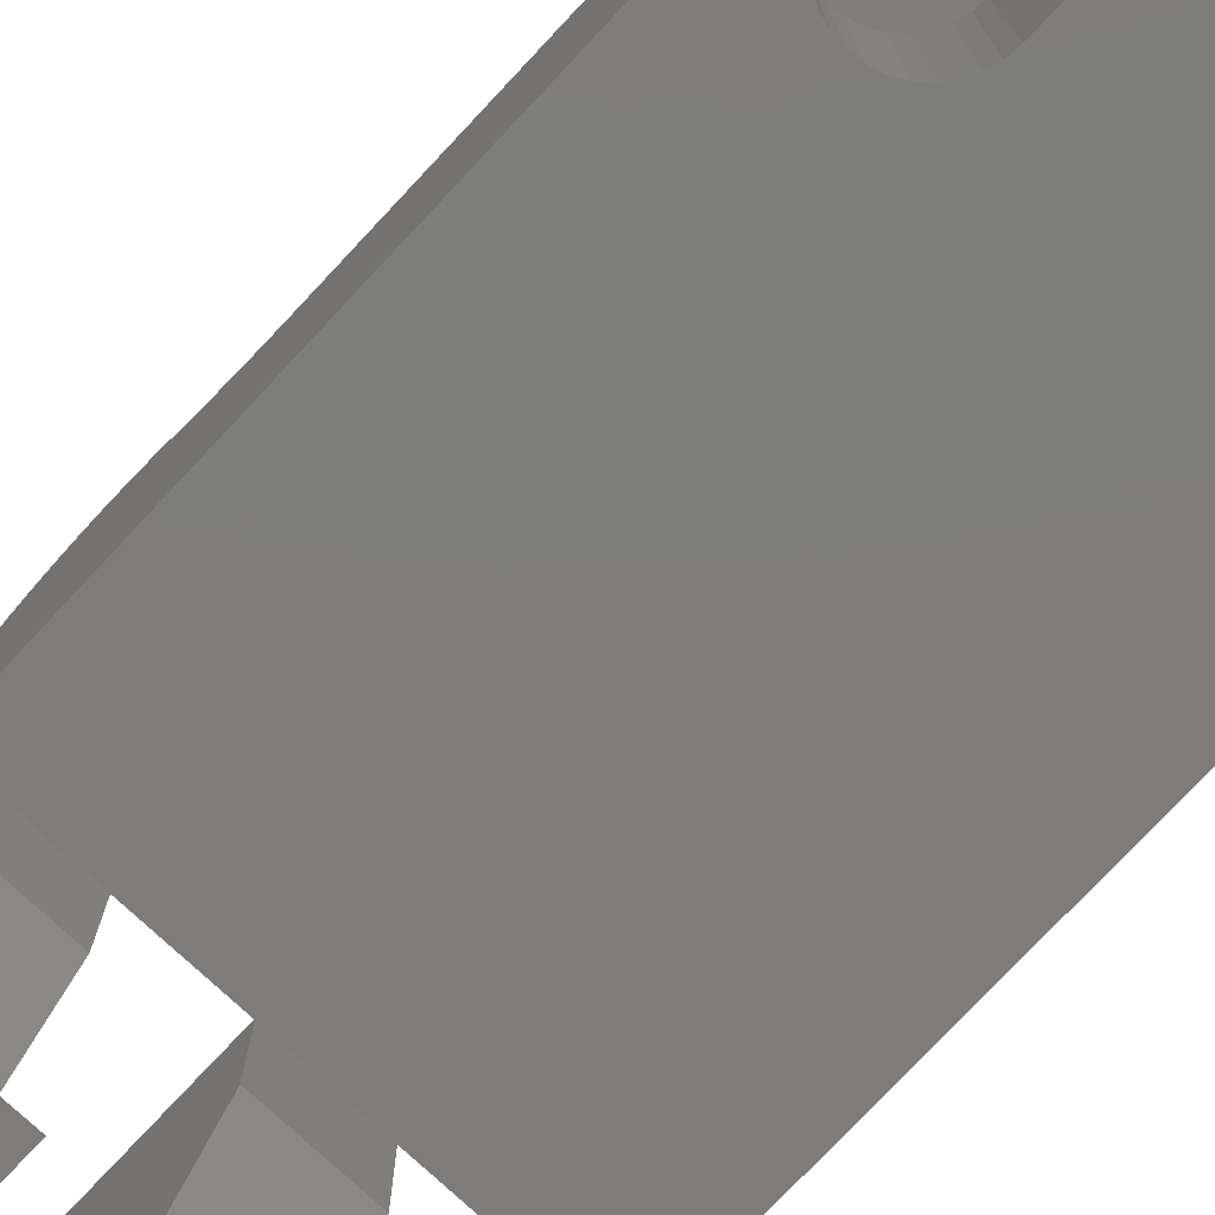
<metadata>
{"format":"stl","ext":"stl","renderer":"f3d","projection":"perspective","resolution":1024,"background":"white","views":[{"elev":-76.2,"azim":-43.1,"up":"+Z"}]}
</metadata>
<code>
# stl→obj: 402 verts, 784 faces
v -0.2188 0.02775 0.1219
v -0.2188 0.2197 0.1112
v -0.2188 -0.002467 0.1192
v -0.2188 0.1203 0.1564
v -0.2188 0.1395 0.1576
v -0.2188 0.1586 0.1551
v -0.2188 0.1017 0.1514
v -0.2188 0.1768 0.1489
v -0.2188 0.05701 0.1298
v -0.2188 0.208 0.1265
v -0.2188 0.2344 -0.02286
v -0.2188 0.2186 -0.07812
v -0.2188 -0.5156 -0.07812
v -0.2188 0.08438 0.1429
v -0.2188 0.1935 0.1392
v -0.2188 -0.5156 0.1192
v -0.2188 0.2282 0.09392
v -0.2188 0.2331 0.07531
v -0.2188 0.2344 0.05609
v 0.2188 -0.002467 0.1192
v 0.2188 0.2197 0.1112
v 0.2188 0.02775 0.1219
v 0.2188 0.1586 0.1551
v 0.2188 0.1395 0.1576
v 0.2188 0.1203 0.1564
v 0.2188 0.1017 0.1514
v 0.2188 0.1768 0.1489
v 0.2188 0.208 0.1265
v 0.2188 0.05701 0.1298
v 0.2188 -0.5156 -0.07812
v 0.2188 0.2186 -0.07812
v 0.2188 0.2344 -0.02286
v 0.2188 0.08438 0.1429
v 0.2188 0.1935 0.1392
v 0.2188 -0.5156 0.1192
v 0.2188 0.2344 0.05609
v 0.2188 0.2331 0.07531
v 0.2188 0.2282 0.09392
v -0.1887 -0.3521 -0.07812
v -0.1887 -0.5156 -0.07812
v 0.1887 -0.5156 -0.07812
v 0.1887 -0.3521 -0.07812
v -0.1334 -0.2969 -0.07812
v 0.1334 -0.2969 -0.07812
v 0.1226 -0.2979 -0.07812
v -0.1226 -0.2979 -0.07812
v 0.1122 -0.3011 -0.07812
v -0.1122 -0.3011 -0.07812
v 0.1027 -0.3062 -0.07812
v -0.1027 -0.3062 -0.07812
v 0.09431 -0.3131 -0.07812
v -0.09431 -0.3131 -0.07812
v 0.08744 -0.3214 -0.07812
v -0.08744 -0.3214 -0.07812
v 0.08233 -0.331 -0.07812
v 0.1876 -0.3414 -0.07812
v 0.1844 -0.331 -0.07812
v 0.1793 -0.3214 -0.07812
v 0.1725 -0.3131 -0.07812
v 0.1641 -0.3062 -0.07812
v 0.1545 -0.3011 -0.07812
v 0.1442 -0.2979 -0.07812
v -0.1442 -0.2979 -0.07812
v -0.1545 -0.3011 -0.07812
v -0.1641 -0.3062 -0.07812
v -0.1725 -0.3131 -0.07812
v -0.1793 -0.3214 -0.07812
v -0.1844 -0.331 -0.07812
v -0.1876 -0.3414 -0.07812
v 0.07812 -0.5156 -0.07812
v -0.07812 -0.5156 -0.07812
v 0.07812 -0.3521 -0.07812
v -0.07812 -0.3521 -0.07812
v 0.07919 -0.3414 -0.07812
v -0.07919 -0.3414 -0.07812
v -0.08233 -0.331 -0.07812
v -0.1328 0.07353 0.137
v -0.1328 0.0491 0.1271
v -0.1328 0.02344 0.1211
v 0.1328 0.0491 0.1271
v 0.1328 0.07353 0.137
v 0.1328 0.02344 0.1211
v -0.07812 0.07353 0.137
v 0.07812 0.07353 0.137
v 0.07812 0.02344 0.1211
v -0.07812 0.02344 0.1211
v -0.07812 0.0491 0.1271
v 0.07812 0.0491 0.1271
v -0.07812 -0.5156 0.1192
v -0.07812 -0.4339 0.1192
v -0.05049 -0.4062 0.1192
v 0.05049 -0.4062 0.1192
v 0.07812 -0.4339 0.1192
v 0.07812 -0.5156 0.1192
v 0.05049 -0.5156 0.1192
v -0.05049 -0.5156 0.1192
v -0.07812 -0.5156 0.1094
v 0.07812 -0.5156 0.1094
v -0.1887 -0.5156 0.1094
v 0.07812 -0.5156 0.3516
v 0.05049 -0.5156 0.3516
v 0.1887 -0.5156 0.1094
v -0.05049 -0.5156 0.3516
v -0.07812 -0.5156 0.3516
v -0.07812 -0.4339 0.3516
v -0.05049 -0.4062 0.3516
v 0.05049 -0.4062 0.3516
v 0.07812 -0.4339 0.3516
v 0.1334 -0.2969 0.1094
v 0.1442 -0.2979 0.1094
v 0.1226 -0.2979 0.1094
v 0.1122 -0.3011 0.1094
v 0.1545 -0.3011 0.1094
v 0.1027 -0.3062 0.1094
v 0.1641 -0.3062 0.1094
v 0.09431 -0.3131 0.1094
v 0.1725 -0.3131 0.1094
v 0.08744 -0.3214 0.1094
v 0.1793 -0.3214 0.1094
v 0.08233 -0.331 0.1094
v 0.1844 -0.331 0.1094
v 0.1876 -0.3414 0.1094
v 0.07919 -0.3414 0.1094
v 0.1887 -0.3521 0.1094
v 0.07812 -0.3521 0.1094
v -0.1334 -0.2969 0.1094
v -0.1226 -0.2979 0.1094
v -0.1442 -0.2979 0.1094
v -0.1545 -0.3011 0.1094
v -0.1122 -0.3011 0.1094
v -0.1641 -0.3062 0.1094
v -0.1027 -0.3062 0.1094
v -0.1725 -0.3131 0.1094
v -0.09431 -0.3131 0.1094
v -0.1793 -0.3214 0.1094
v -0.08744 -0.3214 0.1094
v -0.1844 -0.331 0.1094
v -0.08233 -0.331 0.1094
v -0.07919 -0.3414 0.1094
v -0.1876 -0.3414 0.1094
v -0.07812 -0.3521 0.1094
v -0.1887 -0.3521 0.1094
v -0.1641 0.5169 -0.07812
v -0.1641 0.3281 -0.07812
v -0.1641 0.3617 -0.03654
v -0.1641 0.3865 0.0108
v -0.1641 0.4016 0.06207
v -0.1641 0.4064 0.1153
v -0.1641 0.3512 0.2488
v -0.1641 0.3512 0.3594
v -0.1641 0.5169 0.3594
v -0.05469 0.5169 -0.07812
v -0.05469 0.5169 0.3594
v -0.05469 0.3512 0.3594
v -0.05469 0.3512 0.2488
v -0.05469 0.4064 0.1153
v -0.05469 0.4016 0.06207
v -0.05469 0.3865 0.0108
v -0.05469 0.3617 -0.03654
v -0.05469 0.3281 -0.07812
v -0.1094 -0.07812 -8.432e-18
v -0.1094 -0.1322 -0.02763
v -0.1094 -0.1875 1.735e-18
v -0.1094 -0.1322 0.1094
v -0.1094 -0.07812 0.08174
v -0.1094 -0.1875 0.08174
v -0.1641 -0.1324 -0.0004112
v -0.1328 -0.1247 0.0003473
v -0.1641 -0.1247 0.0003473
v -0.1328 -0.1173 0.002594
v -0.1641 -0.1173 0.002594
v -0.1328 -0.1105 0.006241
v -0.1641 -0.1105 0.006241
v -0.1328 -0.1045 0.01115
v -0.1641 -0.1045 0.01115
v -0.1328 -0.09958 0.01713
v -0.1641 -0.09958 0.01713
v -0.1328 -0.09593 0.02396
v -0.1641 -0.09593 0.02396
v -0.1328 -0.09369 0.03136
v -0.1641 -0.09369 0.03136
v -0.1328 -0.09293 0.03906
v -0.1641 -0.09293 0.03906
v -0.1328 -0.1324 -0.0004112
v -0.1641 -0.1401 0.0003473
v -0.1328 -0.1401 0.0003473
v -0.1641 -0.1475 0.002594
v -0.1328 -0.1475 0.002594
v -0.1641 -0.1543 0.006241
v -0.1328 -0.1543 0.006241
v -0.1641 -0.1603 0.01115
v -0.1328 -0.1603 0.01115
v -0.1641 -0.1652 0.01713
v -0.1328 -0.1652 0.01713
v -0.1641 -0.1689 0.02396
v -0.1328 -0.1689 0.02396
v -0.1641 -0.1711 0.03136
v -0.1328 -0.1711 0.03136
v -0.1641 -0.1719 0.03906
v -0.1328 -0.1719 0.03906
v -0.1641 -0.1324 0.07854
v -0.1328 -0.1401 0.07778
v -0.1641 -0.1401 0.07778
v -0.1328 -0.1475 0.07553
v -0.1641 -0.1475 0.07553
v -0.1328 -0.1543 0.07188
v -0.1641 -0.1543 0.07188
v -0.1328 -0.1603 0.06697
v -0.1641 -0.1603 0.06697
v -0.1328 -0.1652 0.06099
v -0.1641 -0.1652 0.06099
v -0.1328 -0.1689 0.05417
v -0.1641 -0.1689 0.05417
v -0.1328 -0.1711 0.04676
v -0.1641 -0.1711 0.04676
v -0.1328 -0.1324 0.07854
v -0.1641 -0.1247 0.07778
v -0.1328 -0.1247 0.07778
v -0.1641 -0.1173 0.07553
v -0.1328 -0.1173 0.07553
v -0.1641 -0.1105 0.07188
v -0.1328 -0.1105 0.07188
v -0.1641 -0.1045 0.06697
v -0.1328 -0.1045 0.06697
v -0.1641 -0.09958 0.06099
v -0.1328 -0.09958 0.06099
v -0.1641 -0.09593 0.05417
v -0.1328 -0.09593 0.05417
v -0.1641 -0.09369 0.04676
v -0.1328 -0.09369 0.04676
v -0.1328 -0.1875 0
v -0.1328 -0.1322 -0.02763
v -0.1328 -0.1875 0.08174
v -0.1328 -0.07812 -1.388e-17
v -0.1328 -0.1322 0.1094
v -0.1328 -0.07812 0.08174
v -0.07812 0.1875 0.1094
v -0.07812 0.1875 0.137
v -0.1328 0.1875 0.1094
v -0.1328 0.1875 0.137
v -0.1328 0.1055 0.02734
v -0.07812 0.1215 0.02892
v -0.1328 0.1215 0.02892
v -0.07812 0.1369 0.03359
v -0.1328 0.1369 0.03359
v -0.07812 0.151 0.04117
v -0.1328 0.151 0.04117
v -0.07812 0.1635 0.05137
v -0.1328 0.1635 0.05137
v -0.07812 0.1737 0.0638
v -0.1328 0.1737 0.0638
v -0.07812 0.1813 0.07798
v -0.1328 0.1813 0.07798
v -0.07812 0.1859 0.09337
v -0.1328 0.1859 0.09337
v -0.07812 0.1055 0.02734
v -0.1328 0.08947 0.02892
v -0.07812 0.08947 0.02892
v -0.1328 0.07408 0.03359
v -0.07812 0.07408 0.03359
v -0.1328 0.05989 0.04117
v -0.07812 0.05989 0.04117
v -0.1328 0.04746 0.05137
v -0.07812 0.04746 0.05137
v -0.1328 0.03726 0.0638
v -0.07812 0.03726 0.0638
v -0.1328 0.02968 0.07798
v -0.07812 0.02968 0.07798
v -0.1328 0.02501 0.09337
v -0.07812 0.02501 0.09337
v -0.1328 0.02344 0.1094
v -0.07812 0.02344 0.1094
v 0.1641 0.5169 -0.07812
v 0.1641 0.5169 0.3594
v 0.1641 0.3512 0.3594
v 0.1641 0.3512 0.2488
v 0.1641 0.4064 0.1153
v 0.1641 0.4016 0.06207
v 0.1641 0.3865 0.0108
v 0.1641 0.3617 -0.03654
v 0.1641 0.3281 -0.07812
v 0.05469 0.5169 -0.07812
v 0.05469 0.3281 -0.07812
v 0.05469 0.3617 -0.03654
v 0.05469 0.3865 0.0108
v 0.05469 0.4016 0.06207
v 0.05469 0.4064 0.1153
v 0.05469 0.3512 0.2488
v 0.05469 0.3512 0.3594
v 0.05469 0.5169 0.3594
v 0.1094 -0.1875 1.735e-18
v 0.1094 -0.1322 -0.02763
v 0.1094 -0.07812 -8.432e-18
v 0.1094 -0.1875 0.08174
v 0.1094 -0.07812 0.08174
v 0.1094 -0.1322 0.1094
v 0.1328 -0.07812 0.08174
v 0.1328 -0.07812 -1.388e-17
v 0.1328 -0.09369 0.03136
v 0.1328 -0.09293 0.03906
v 0.1328 -0.09369 0.04676
v 0.1328 -0.09593 0.05417
v 0.1328 -0.09958 0.06099
v 0.1328 -0.1045 0.06697
v 0.1328 -0.1105 0.07188
v 0.1328 -0.1173 0.07553
v 0.1328 -0.1247 0.07778
v 0.1328 -0.1324 0.07854
v 0.1328 -0.1322 0.1094
v 0.1328 -0.1322 -0.02763
v 0.1328 -0.1875 0
v 0.1328 -0.1401 0.0003473
v 0.1328 -0.1324 -0.0004112
v 0.1328 -0.1247 0.0003473
v 0.1328 -0.1711 0.03136
v 0.1328 -0.1689 0.02396
v 0.1328 -0.1652 0.01713
v 0.1328 -0.1603 0.01115
v 0.1328 -0.1543 0.006241
v 0.1328 -0.1475 0.002594
v 0.1328 -0.1875 0.08174
v 0.1328 -0.1401 0.07778
v 0.1328 -0.1475 0.07553
v 0.1328 -0.1543 0.07188
v 0.1328 -0.1603 0.06697
v 0.1328 -0.1652 0.06099
v 0.1328 -0.1689 0.05417
v 0.1328 -0.1711 0.04676
v 0.1328 -0.1719 0.03906
v 0.1328 -0.1173 0.002594
v 0.1328 -0.1105 0.006241
v 0.1328 -0.1045 0.01115
v 0.1328 -0.09958 0.01713
v 0.1328 -0.09593 0.02396
v 0.1641 -0.1401 0.07778
v 0.1641 -0.1475 0.07553
v 0.1641 -0.1543 0.07188
v 0.1641 -0.1603 0.06697
v 0.1641 -0.1652 0.06099
v 0.1641 -0.1689 0.05417
v 0.1641 -0.1711 0.04676
v 0.1641 -0.1719 0.03906
v 0.1641 -0.1324 0.07854
v 0.1641 -0.1247 0.07778
v 0.1641 -0.1173 0.07553
v 0.1641 -0.1105 0.07188
v 0.1641 -0.1045 0.06697
v 0.1641 -0.09958 0.06099
v 0.1641 -0.09593 0.05417
v 0.1641 -0.09369 0.04676
v 0.1641 -0.09293 0.03906
v 0.1641 -0.1247 0.0003473
v 0.1641 -0.1173 0.002594
v 0.1641 -0.1105 0.006241
v 0.1641 -0.1045 0.01115
v 0.1641 -0.09958 0.01713
v 0.1641 -0.09593 0.02396
v 0.1641 -0.09369 0.03136
v 0.1641 -0.1324 -0.0004112
v 0.1641 -0.1401 0.0003473
v 0.1641 -0.1475 0.002594
v 0.1641 -0.1543 0.006241
v 0.1641 -0.1603 0.01115
v 0.1641 -0.1652 0.01713
v 0.1641 -0.1689 0.02396
v 0.1641 -0.1711 0.03136
v 0.07812 0.1875 0.137
v 0.1328 0.1875 0.137
v 0.1328 0.02344 0.1094
v 0.07812 0.02344 0.1094
v 0.1328 0.151 0.04117
v 0.1328 0.05989 0.04117
v 0.1328 0.1635 0.05137
v 0.1328 0.07408 0.03359
v 0.1328 0.1369 0.03359
v 0.1328 0.08947 0.02892
v 0.1328 0.1215 0.02892
v 0.1328 0.1055 0.02734
v 0.1328 0.1875 0.1094
v 0.1328 0.04746 0.05137
v 0.1328 0.03726 0.0638
v 0.1328 0.1737 0.0638
v 0.1328 0.02968 0.07798
v 0.1328 0.1813 0.07798
v 0.1328 0.02501 0.09337
v 0.1328 0.1859 0.09337
v 0.07812 0.1635 0.05137
v 0.07812 0.05989 0.04117
v 0.07812 0.151 0.04117
v 0.07812 0.07408 0.03359
v 0.07812 0.1369 0.03359
v 0.07812 0.08947 0.02892
v 0.07812 0.1215 0.02892
v 0.07812 0.1055 0.02734
v 0.07812 0.1875 0.1094
v 0.07812 0.1859 0.09337
v 0.07812 0.02501 0.09337
v 0.07812 0.1813 0.07798
v 0.07812 0.02968 0.07798
v 0.07812 0.1737 0.0638
v 0.07812 0.03726 0.0638
v 0.07812 0.04746 0.05137
f 1 2 3
f 4 5 6
f 6 7 4
f 8 7 6
f 1 9 10
f 2 1 10
f 11 12 13
f 14 7 8
f 14 8 15
f 14 15 10
f 14 10 9
f 16 3 2
f 16 2 17
f 16 17 18
f 16 18 19
f 16 19 11
f 16 11 13
f 20 21 22
f 23 24 25
f 25 26 23
f 23 26 27
f 28 29 22
f 28 22 21
f 30 31 32
f 33 29 28
f 33 28 34
f 33 34 27
f 33 27 26
f 35 30 32
f 35 32 36
f 35 36 37
f 35 37 38
f 35 38 21
f 35 21 20
f 12 11 31
f 31 11 32
f 14 33 7
f 7 33 26
f 7 26 4
f 4 26 25
f 4 25 5
f 5 25 24
f 5 24 6
f 6 24 23
f 6 23 8
f 8 23 27
f 8 27 15
f 15 27 34
f 15 34 10
f 10 34 28
f 10 28 2
f 2 28 21
f 2 21 17
f 17 21 38
f 17 38 18
f 18 38 37
f 18 37 19
f 19 37 36
f 39 40 13
f 30 41 42
f 43 44 45
f 43 45 46
f 46 45 47
f 46 47 48
f 48 47 49
f 48 49 50
f 50 49 51
f 50 51 52
f 52 51 53
f 52 53 54
f 54 53 55
f 31 30 42
f 31 42 56
f 31 56 57
f 31 57 58
f 31 58 59
f 31 59 60
f 31 60 61
f 31 61 62
f 31 62 44
f 31 44 12
f 12 44 43
f 12 43 63
f 12 63 64
f 12 64 65
f 12 65 66
f 12 66 67
f 12 67 68
f 12 68 69
f 12 69 39
f 12 39 13
f 70 71 72
f 72 71 73
f 72 73 74
f 74 73 75
f 74 75 55
f 55 75 76
f 55 76 54
f 14 9 77
f 9 78 77
f 78 1 79
f 1 3 79
f 78 9 1
f 80 29 81
f 22 29 80
f 22 80 82
f 33 14 77
f 33 77 83
f 33 83 84
f 33 84 81
f 33 81 29
f 20 22 82
f 20 82 85
f 20 85 86
f 20 86 79
f 20 79 3
f 83 87 84
f 84 87 88
f 87 86 88
f 88 86 85
f 3 16 89
f 3 89 90
f 3 90 91
f 3 91 92
f 3 92 20
f 20 92 93
f 20 93 94
f 20 94 35
f 92 91 95
f 95 91 96
f 97 71 70
f 97 70 98
f 97 98 35
f 97 35 99
f 99 35 94
f 99 94 95
f 99 95 96
f 99 96 89
f 99 89 16
f 99 16 13
f 99 13 40
f 100 101 94
f 94 101 95
f 41 30 102
f 102 30 35
f 102 35 98
f 103 104 96
f 96 104 89
f 11 19 32
f 32 19 36
f 104 103 105
f 105 103 106
f 101 100 107
f 107 100 108
f 101 107 95
f 95 107 92
f 107 108 92
f 92 108 93
f 108 100 93
f 93 100 94
f 103 96 106
f 106 96 91
f 106 91 105
f 105 91 90
f 105 90 104
f 104 90 89
f 109 110 111
f 112 111 110
f 113 112 110
f 114 112 113
f 115 114 113
f 116 114 115
f 117 116 115
f 118 116 117
f 119 118 117
f 120 118 119
f 119 121 120
f 120 121 122
f 120 122 123
f 123 122 124
f 123 124 125
f 125 124 102
f 125 102 98
f 70 72 98
f 98 72 125
f 126 127 128
f 129 128 127
f 130 129 127
f 131 129 130
f 132 131 130
f 133 131 132
f 134 133 132
f 135 133 134
f 136 135 134
f 137 135 136
f 136 138 137
f 137 138 139
f 137 139 140
f 140 139 141
f 140 141 142
f 142 141 97
f 142 97 99
f 71 97 73
f 73 97 141
f 143 144 145
f 143 145 146
f 143 146 147
f 143 147 148
f 143 148 149
f 143 149 150
f 143 150 151
f 152 153 154
f 152 154 155
f 152 155 156
f 152 156 157
f 152 157 158
f 152 158 159
f 152 159 160
f 146 157 147
f 147 157 156
f 147 156 148
f 157 146 158
f 158 146 145
f 158 145 159
f 159 145 144
f 159 144 160
f 155 149 156
f 156 149 148
f 154 150 155
f 155 150 149
f 153 151 154
f 154 151 150
f 152 143 153
f 153 143 151
f 160 144 152
f 152 144 143
f 161 162 163
f 164 165 166
f 166 165 161
f 166 161 163
f 167 168 169
f 169 168 170
f 169 170 171
f 171 170 172
f 171 172 173
f 173 172 174
f 173 174 175
f 175 174 176
f 175 176 177
f 177 176 178
f 177 178 179
f 179 178 180
f 179 180 181
f 181 180 182
f 181 182 183
f 168 167 184
f 184 167 185
f 184 185 186
f 186 185 187
f 186 187 188
f 188 187 189
f 188 189 190
f 190 189 191
f 190 191 192
f 192 191 193
f 192 193 194
f 194 193 195
f 194 195 196
f 196 195 197
f 196 197 198
f 198 197 199
f 198 199 200
f 201 202 203
f 203 202 204
f 203 204 205
f 205 204 206
f 205 206 207
f 207 206 208
f 207 208 209
f 209 208 210
f 209 210 211
f 211 210 212
f 211 212 213
f 213 212 214
f 213 214 215
f 215 214 200
f 215 200 199
f 202 201 216
f 216 201 217
f 216 217 218
f 218 217 219
f 218 219 220
f 220 219 221
f 220 221 222
f 222 221 223
f 222 223 224
f 224 223 225
f 224 225 226
f 226 225 227
f 226 227 228
f 228 227 229
f 228 229 230
f 230 229 183
f 230 183 182
f 201 203 205
f 217 201 205
f 217 205 219
f 219 205 207
f 219 207 221
f 221 207 209
f 221 209 223
f 223 209 211
f 223 211 225
f 225 211 213
f 225 213 227
f 227 213 215
f 227 215 229
f 181 195 179
f 179 195 193
f 179 193 177
f 177 193 191
f 177 191 175
f 175 191 189
f 175 189 173
f 173 189 187
f 173 187 171
f 171 187 185
f 171 185 167
f 171 167 169
f 229 215 183
f 183 215 199
f 183 199 181
f 181 199 197
f 181 197 195
f 231 163 232
f 232 163 162
f 233 166 231
f 231 166 163
f 232 162 234
f 234 162 161
f 235 164 233
f 233 164 166
f 234 161 236
f 236 161 165
f 236 165 235
f 235 165 164
f 236 235 216
f 236 216 218
f 236 218 220
f 236 220 222
f 236 222 224
f 236 224 226
f 236 226 228
f 236 228 230
f 236 230 182
f 236 182 180
f 236 180 234
f 232 234 168
f 232 168 184
f 232 184 186
f 232 186 231
f 231 186 188
f 231 188 190
f 231 190 192
f 231 192 194
f 231 194 196
f 231 196 198
f 233 231 198
f 233 198 200
f 233 200 214
f 233 214 212
f 233 212 210
f 233 210 208
f 233 208 206
f 233 206 204
f 233 204 202
f 233 202 216
f 233 216 235
f 234 180 178
f 234 178 176
f 234 176 174
f 234 174 172
f 234 172 170
f 234 170 168
f 237 238 239
f 239 238 240
f 241 242 243
f 243 242 244
f 243 244 245
f 245 244 246
f 245 246 247
f 247 246 248
f 247 248 249
f 249 248 250
f 249 250 251
f 251 250 252
f 251 252 253
f 253 252 254
f 253 254 255
f 255 254 237
f 255 237 239
f 242 241 256
f 256 241 257
f 256 257 258
f 258 257 259
f 258 259 260
f 260 259 261
f 260 261 262
f 262 261 263
f 262 263 264
f 264 263 265
f 264 265 266
f 266 265 267
f 266 267 268
f 268 267 269
f 268 269 270
f 270 269 271
f 270 271 272
f 246 262 248
f 260 262 246
f 244 260 246
f 258 260 244
f 242 258 244
f 256 258 242
f 238 237 272
f 238 272 86
f 238 86 87
f 238 87 83
f 262 264 248
f 248 264 266
f 248 266 250
f 250 266 268
f 250 268 252
f 252 268 270
f 252 270 254
f 254 270 272
f 254 272 237
f 240 238 77
f 77 238 83
f 249 261 247
f 247 261 259
f 247 259 245
f 245 259 257
f 245 257 243
f 243 257 241
f 240 77 78
f 240 78 79
f 240 79 271
f 240 271 239
f 239 271 255
f 255 271 269
f 255 269 253
f 253 269 267
f 253 267 251
f 251 267 265
f 251 265 249
f 249 265 263
f 249 263 261
f 86 272 79
f 79 272 271
f 126 46 127
f 127 46 48
f 127 48 130
f 130 48 50
f 130 50 132
f 132 50 52
f 132 52 134
f 134 52 54
f 134 54 136
f 136 54 76
f 136 76 138
f 138 76 75
f 138 75 139
f 139 75 73
f 139 73 141
f 46 126 43
f 43 126 128
f 43 128 63
f 63 128 129
f 63 129 64
f 64 129 131
f 64 131 65
f 65 131 133
f 65 133 66
f 66 133 135
f 66 135 67
f 67 135 137
f 67 137 68
f 68 137 140
f 68 140 69
f 69 140 142
f 69 142 39
f 99 40 142
f 142 40 39
f 273 274 275
f 273 275 276
f 273 276 277
f 273 277 278
f 273 278 279
f 273 279 280
f 273 280 281
f 282 283 284
f 282 284 285
f 282 285 286
f 282 286 287
f 282 287 288
f 282 288 289
f 282 289 290
f 285 278 286
f 286 278 277
f 286 277 287
f 278 285 279
f 279 285 284
f 279 284 280
f 280 284 283
f 280 283 281
f 276 288 277
f 277 288 287
f 275 289 276
f 276 289 288
f 274 290 275
f 275 290 289
f 273 282 274
f 274 282 290
f 281 283 273
f 273 283 282
f 291 292 293
f 291 293 294
f 294 293 295
f 294 295 296
f 297 298 299
f 297 299 300
f 297 300 301
f 297 301 302
f 297 302 303
f 297 303 304
f 297 304 305
f 297 305 306
f 297 306 307
f 297 307 308
f 297 308 309
f 310 311 312
f 310 312 313
f 310 313 314
f 310 314 298
f 311 315 316
f 311 316 317
f 311 317 318
f 311 318 319
f 311 319 320
f 311 320 312
f 321 309 308
f 321 308 322
f 321 322 323
f 321 323 324
f 321 324 325
f 321 325 326
f 321 326 327
f 321 327 328
f 321 328 329
f 321 329 315
f 321 315 311
f 298 314 330
f 298 330 331
f 298 331 332
f 298 332 333
f 298 333 334
f 298 334 299
f 308 335 322
f 322 335 336
f 322 336 323
f 323 336 337
f 323 337 324
f 324 337 338
f 324 338 325
f 325 338 339
f 325 339 326
f 326 339 340
f 326 340 327
f 327 340 341
f 327 341 328
f 328 341 342
f 328 342 329
f 335 308 343
f 343 308 307
f 343 307 344
f 344 307 306
f 344 306 345
f 345 306 305
f 345 305 346
f 346 305 304
f 346 304 347
f 347 304 303
f 347 303 348
f 348 303 302
f 348 302 349
f 349 302 301
f 349 301 350
f 350 301 300
f 350 300 351
f 313 352 314
f 314 352 353
f 314 353 330
f 330 353 354
f 330 354 331
f 331 354 355
f 331 355 332
f 332 355 356
f 332 356 333
f 333 356 357
f 333 357 334
f 334 357 358
f 334 358 299
f 299 358 351
f 299 351 300
f 352 313 359
f 359 313 312
f 359 312 360
f 360 312 320
f 360 320 361
f 361 320 319
f 361 319 362
f 362 319 318
f 362 318 363
f 363 318 317
f 363 317 364
f 364 317 316
f 364 316 365
f 365 316 315
f 365 315 366
f 366 315 329
f 366 329 342
f 336 335 343
f 336 343 344
f 345 336 344
f 337 336 345
f 346 337 345
f 338 337 346
f 347 338 346
f 339 338 347
f 348 339 347
f 340 339 348
f 349 340 348
f 341 340 349
f 350 341 349
f 357 365 358
f 364 365 357
f 356 364 357
f 363 364 356
f 355 363 356
f 362 363 355
f 354 362 355
f 361 362 354
f 353 361 354
f 360 361 353
f 359 360 353
f 352 359 353
f 365 366 358
f 358 366 342
f 358 342 351
f 351 342 341
f 351 341 350
f 294 321 291
f 291 321 311
f 296 309 294
f 294 309 321
f 295 297 296
f 296 297 309
f 293 298 295
f 295 298 297
f 292 310 293
f 293 310 298
f 291 311 292
f 292 311 310
f 102 124 41
f 41 124 42
f 44 111 45
f 45 111 112
f 45 112 47
f 47 112 114
f 47 114 49
f 49 114 116
f 49 116 51
f 51 116 118
f 51 118 53
f 53 118 120
f 53 120 55
f 55 120 123
f 55 123 74
f 74 123 125
f 74 125 72
f 111 44 109
f 109 44 62
f 109 62 110
f 110 62 61
f 110 61 113
f 113 61 60
f 113 60 115
f 115 60 59
f 115 59 117
f 117 59 58
f 117 58 119
f 119 58 57
f 119 57 121
f 121 57 56
f 121 56 122
f 122 56 42
f 122 42 124
f 367 368 84
f 84 368 81
f 82 369 85
f 85 369 370
f 371 372 373
f 374 372 371
f 375 374 371
f 376 374 375
f 377 376 375
f 378 376 377
f 368 379 369
f 368 369 82
f 368 82 80
f 368 80 81
f 372 380 373
f 373 380 381
f 373 381 382
f 382 381 383
f 382 383 384
f 384 383 385
f 384 385 386
f 386 385 369
f 386 369 379
f 387 388 389
f 389 388 390
f 389 390 391
f 391 390 392
f 391 392 393
f 393 392 394
f 367 84 88
f 367 88 85
f 367 85 370
f 367 370 395
f 395 370 396
f 396 370 397
f 396 397 398
f 398 397 399
f 398 399 400
f 400 399 401
f 400 401 387
f 387 401 402
f 387 402 388
f 379 368 395
f 395 368 367
f 394 377 393
f 393 377 375
f 393 375 391
f 391 375 371
f 391 371 389
f 389 371 373
f 389 373 387
f 387 373 382
f 387 382 400
f 400 382 384
f 400 384 398
f 398 384 386
f 398 386 396
f 396 386 379
f 396 379 395
f 377 394 378
f 378 394 392
f 378 392 376
f 376 392 390
f 376 390 374
f 374 390 388
f 374 388 372
f 372 388 402
f 372 402 380
f 380 402 401
f 380 401 381
f 381 401 399
f 381 399 383
f 383 399 397
f 383 397 385
f 385 397 370
f 385 370 369

</code>
